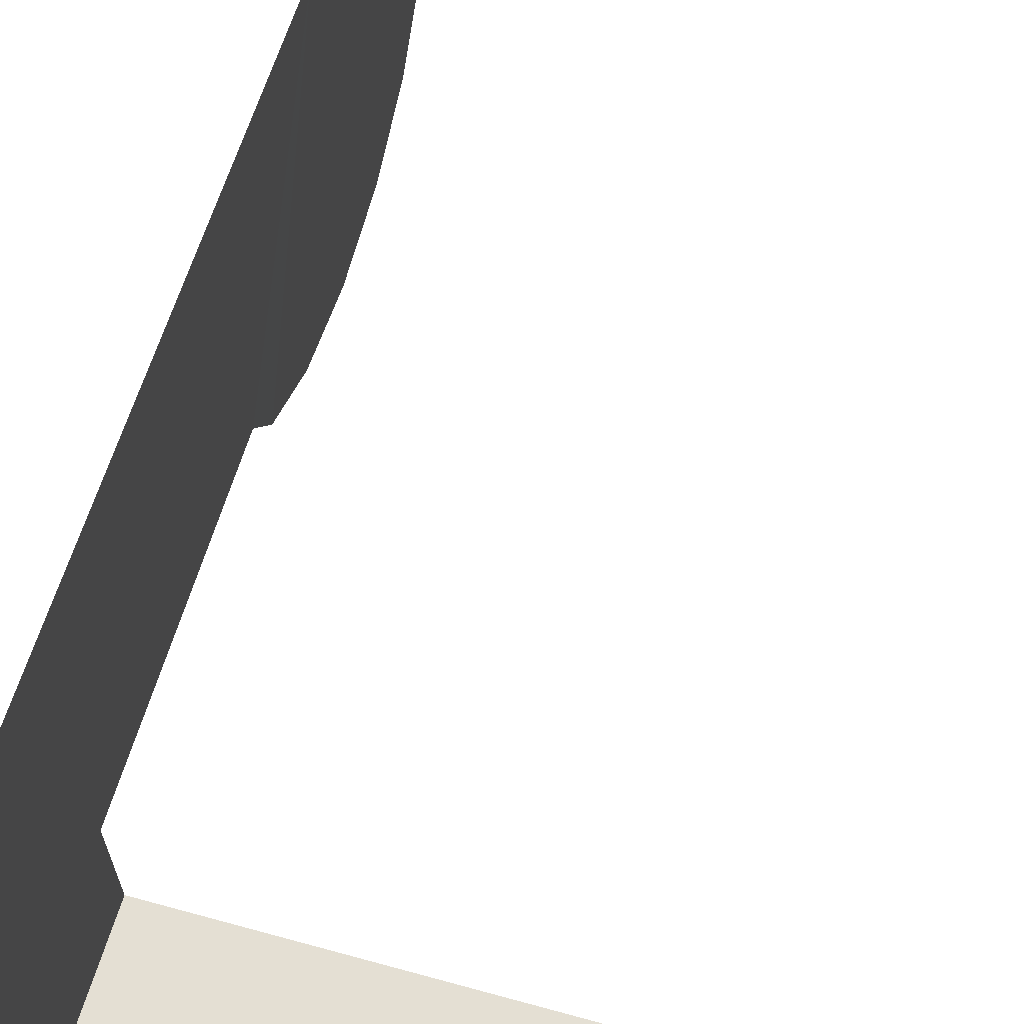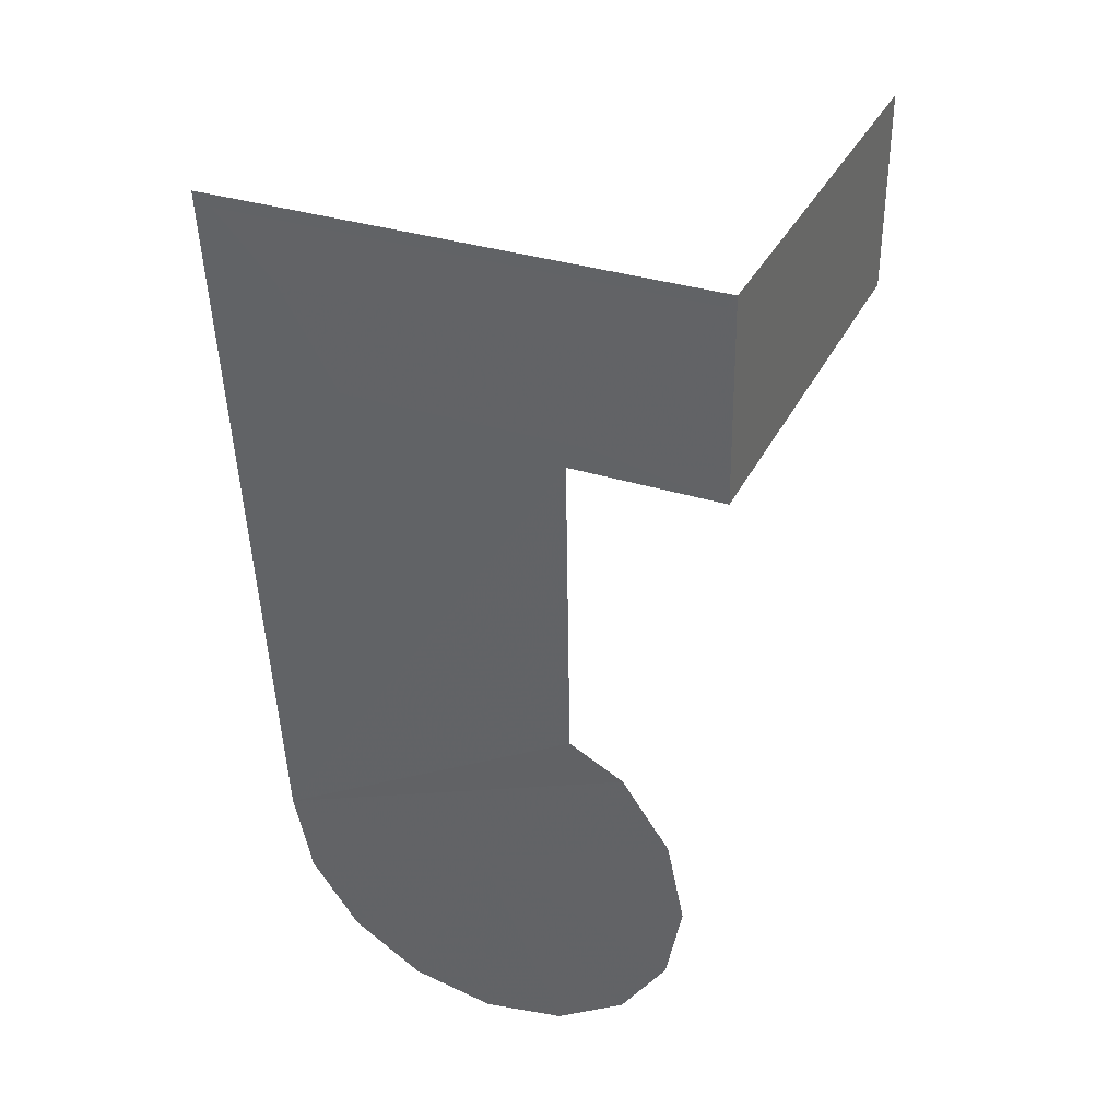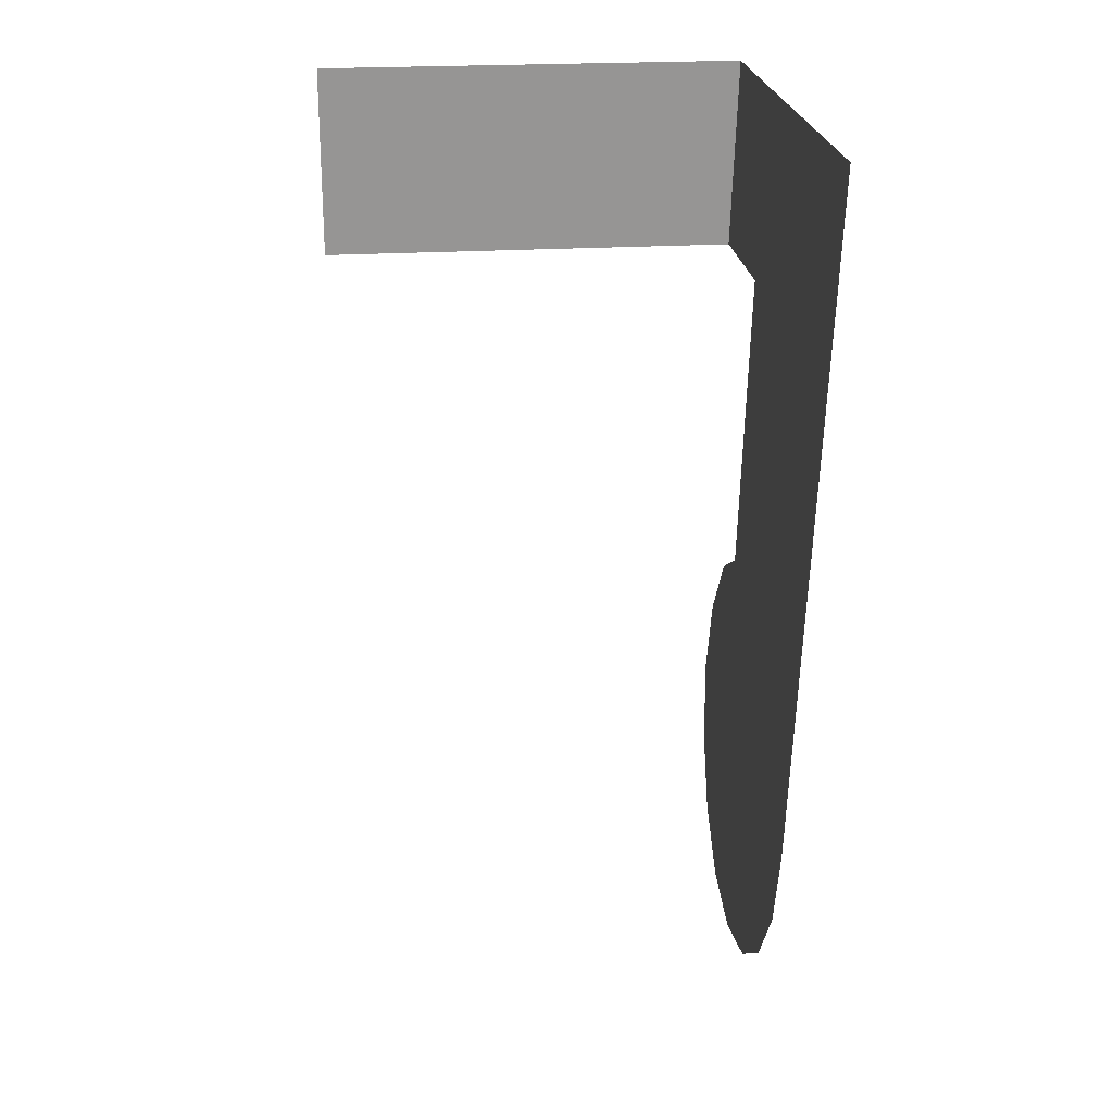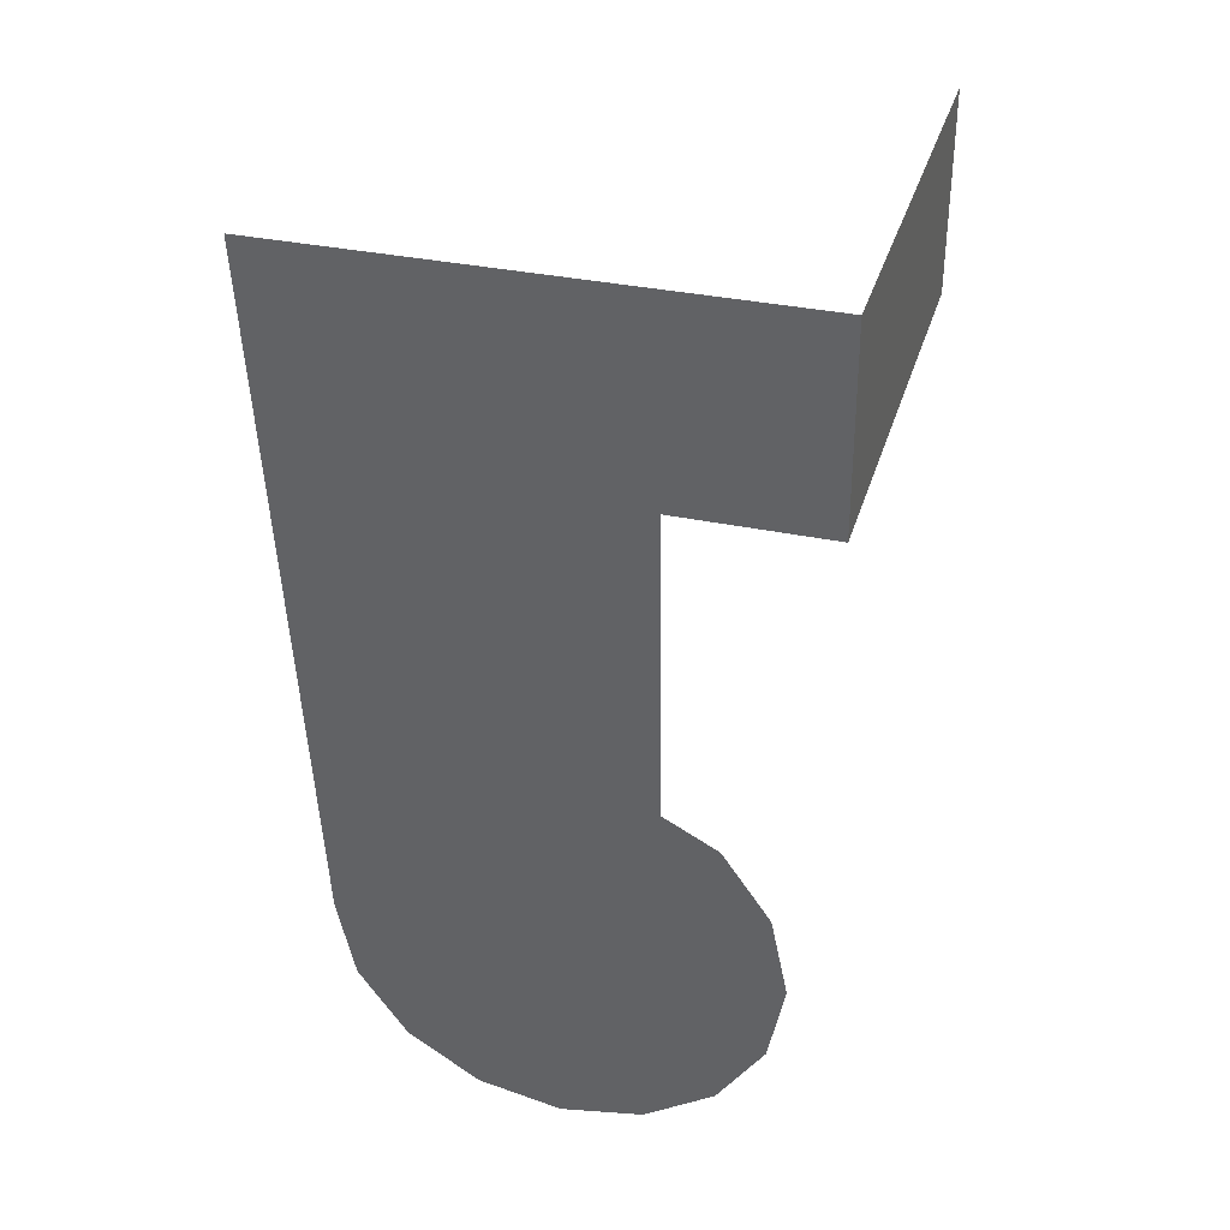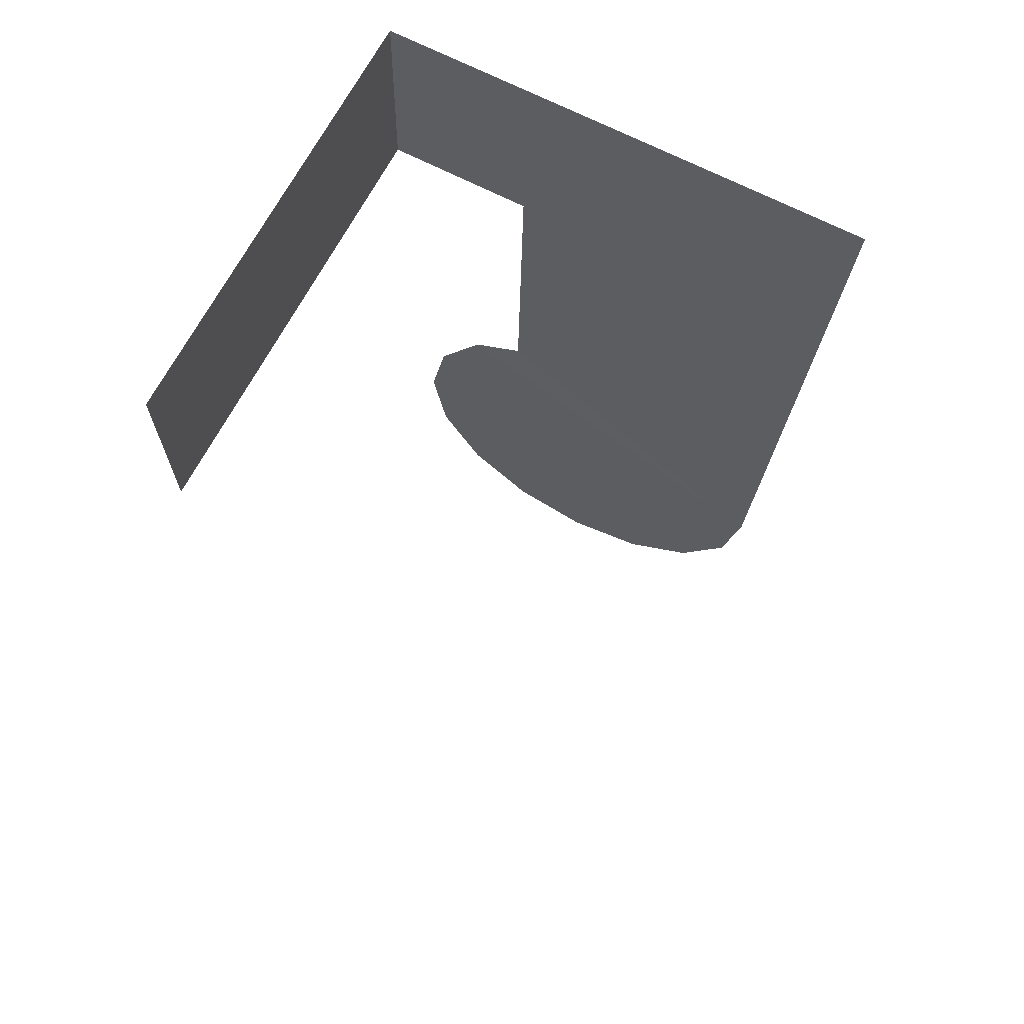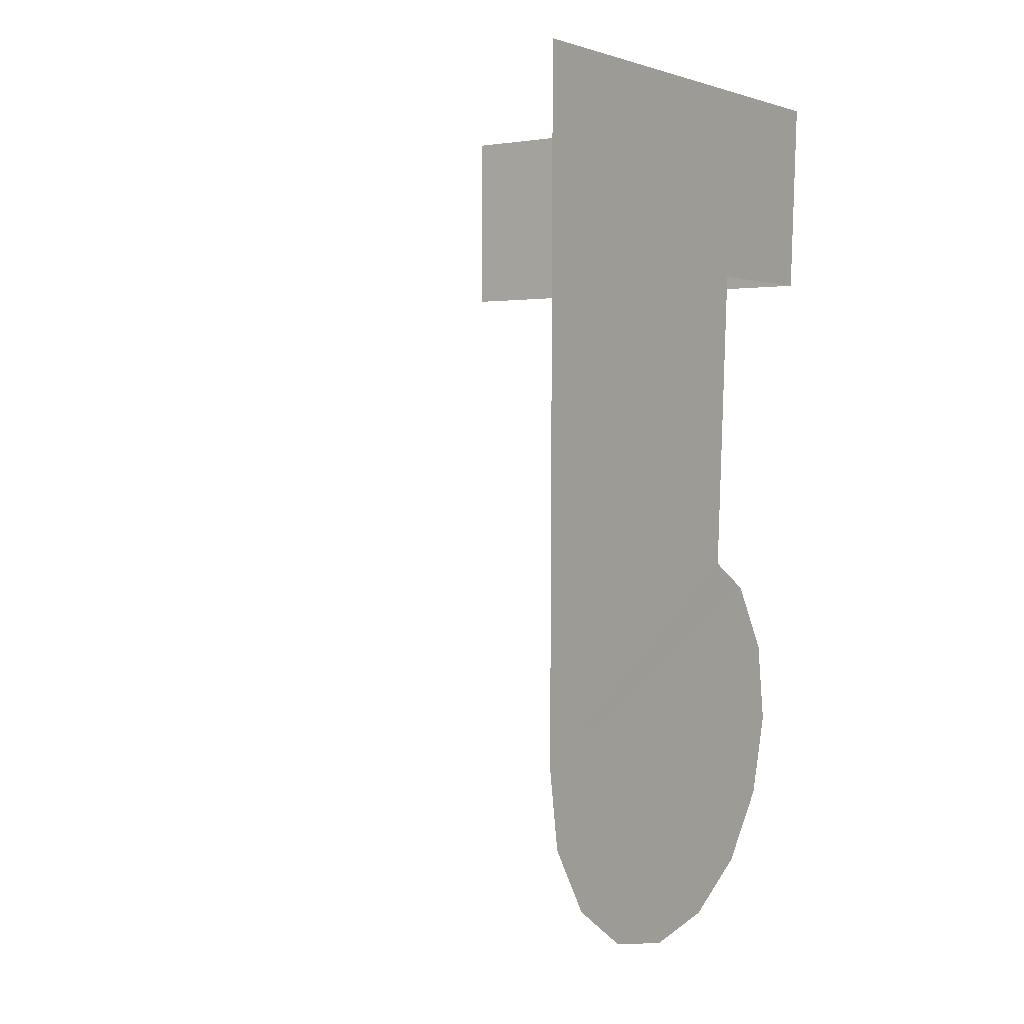
<metadata>
{"format":"obj","ext":"obj","renderer":"f3d","projection":"perspective","resolution":1024,"background":"white","views":[{"elev":66.4,"azim":-164.6,"up":"+Z"},{"elev":34.2,"azim":113.3,"up":"+Y"},{"elev":22.9,"azim":-6.2,"up":"+Y"},{"elev":34.5,"azim":105.9,"up":"+Y"},{"elev":67.8,"azim":-62.5,"up":"+Y"},{"elev":2.0,"azim":35.4,"up":"+Y"}]}
</metadata>
<code>
v 0.1 1.1 -0.5
v 0.1 1.385 -0.5
v 0.23 1.3 -0.5
v 0.1 1.385 -0.5
v 0.9 1.385 -0.5
v 0.5 1.3 -0.5
v 0.23 1.3 -0.5
v 0.9 1.1 -0.5
v 0.77 1.3 -0.5
v 0.9 1.385 -0.5
v 0.625 1.1 -0.5
v 0.5 1.3 -0.5
v 0.77 1.3 -0.5
v 0.375 1.1 -0.5
v 0.23 1.3 -0.5
v 0.5 1.3 -0.5
v 0.77 1.3 -0.5
v 0.5 1.3 -0.5
v 0.9 1.385 -0.5
v 0.1 1.385 -0.5
v 0.075 1.4 -0.5
v 0.975 1.4 -0.5
v 0.9 1.385 -0.5
v 0.9 1.1 -0.5
v 0.9 1.385 -0.5
v 0.975 1.4 -0.5
v 0.9615 1 -0.5
v 0.625 1.1 -0.5
v 0.9 1.1 -0.5
v 0.9615 1 -0.5
v 0.075 1 -0.5
v 0.075 1 -0.5
v 0.375 1.1 -0.5
v 0.625 1.1 -0.5
v 0.375 1.1 -0.5
v 0.075 1 -0.5
v 0.1 1.1 -0.5
v 0.23 1.3 -0.5
v 0.1 1.1 -0.5
v 0.075 1 -0.5
v 0.075 1.4 -0.5
v 0.1 1.385 -0.5
v 0.625 1.1 -0.5
v 0.375 1.1 -0.5
v 0.5 1.3 -0.5
v 0.9 1.1 -0.5
v 0.625 1.1 -0.5
v 0.77 1.3 -0.5
v 0.9634 1.055 -0.481
v 0.9741 1.375 -0.481
v 0.9699 1.25 -0.361
v 0.9741 1.375 -0.481
v 0.9741 1.375 0.464
v 0.9699 1.25 -0.121
v 0.9699 1.25 -0.361
v 0.9699 1.25 0.119
v 0.9699 1.25 -0.121
v 0.9741 1.375 0.464
v 0.9699 1.25 0.349
v 0.9699 1.25 0.119
v 0.9741 1.375 0.464
v 0.9631 1.05 0.464
v 0.9699 1.25 0.349
v 0.9741 1.375 0.464
v 0.9632 1.05 -0.241
v 0.9699 1.25 -0.361
v 0.9699 1.25 -0.121
v 0.9632 1.05 0.009
v 0.9699 1.25 -0.121
v 0.9699 1.25 0.119
v 0.9632 1.05 0.239
v 0.9699 1.25 0.119
v 0.9699 1.25 0.349
v 0.9632 1.05 0.009
v 0.9615 1 -0.2
v 0.9632 1.05 -0.241
v 0.9699 1.25 -0.121
v 0.9615 1 -0.5
v 0.9634 1.055 -0.481
v 0.9632 1.05 -0.241
v 0.9615 1 -0.2
v 0.9741 1.375 -0.481
v 0.9634 1.055 -0.481
v 0.9615 1 -0.5
v 0.975 1.4 -0.5
v 0.9632 1.05 -0.241
v 0.9634 1.055 -0.481
v 0.9699 1.25 -0.361
v 0.9632 1.05 0.009
v 0.9699 1.25 0.119
v 0.9632 1.05 0.239
v 0.9273 0 0.4375
v 0.9615 1 -0.2
v 0.9632 1.05 0.009
v 0.9273 0 0.4375
v 0.9402 0.37 -0.2
v 0.9631 1.05 0.464
v 0.9273 0 0.4375
v 0.9632 1.05 0.239
v 0.9699 1.25 0.349
v 0.9273 0 0
v 0.9377 0.3094 -0.3094
v 0.9273 0 0.4375
v 0.9216 -0.1674 0.4042
v 0.9273 0 0
v 0.9216 -0.1674 0.4042
v 0.9169 -0.3094 0.3094
v 0.9136 -0.4042 0.1674
v 0.9273 0 0
v 0.9136 -0.4042 0.1674
v 0.9125 -0.4375 0
v 0.9136 -0.4042 -0.1674
v 0.9273 0 0
v 0.9136 -0.4042 -0.1674
v 0.9169 -0.3094 -0.3094
v 0.9216 -0.1674 -0.4042
v 0.9273 0 0
v 0.9216 -0.1674 -0.4042
v 0.9273 0 -0.4375
v 0.9329 0.1674 -0.4042
v 0.9273 0 0
v 0.9329 0.1674 -0.4042
v 0.9377 0.3094 -0.3094
v 0.9273 0 0.4375
v 0.9377 0.3094 -0.3094
v 0.9402 0.37 -0.2
v 0.9273 0 0.4375
v 0.9631 1.05 0.464
v 0.975 1.4 0.5
v 0.9631 1.05 0.464
v 0.9741 1.375 0.464
v 0.975 1.4 0.5
v 0.9741 1.375 0.464
v 0.9741 1.375 -0.481
v 0.975 1.4 -0.5
v 0.975 1.4 0.5
g mesh7074367
f 1 2 3
f 4 5 6
f 6 7 4
f 8 9 10
f 11 12 13
f 14 15 16
f 17 18 19
f 20 21 22
f 22 23 20
f 24 25 26
f 26 27 24
f 28 29 30
f 30 31 28
f 32 33 34
f 35 36 37
f 37 38 35
f 39 40 41
f 41 42 39
f 43 44 45
f 46 47 48
f 49 50 51
f 52 53 54
f 54 55 52
f 56 57 58
f 59 60 61
f 62 63 64
f 65 66 67
f 68 69 70
f 71 72 73
f 74 75 76
f 76 77 74
f 78 79 80
f 80 81 78
f 82 83 84
f 84 85 82
f 86 87 88
f 89 90 91
f 91 92 89
f 93 94 95
f 95 96 93
f 97 98 99
f 99 100 97
f 101 102 103
f 103 104 101
f 105 106 107
f 107 108 105
f 109 110 111
f 111 112 109
f 113 114 115
f 115 116 113
f 117 118 119
f 119 120 117
f 121 122 123
f 124 125 126
f 127 128 129
f 130 131 132
f 133 134 135
f 135 136 133

</code>
